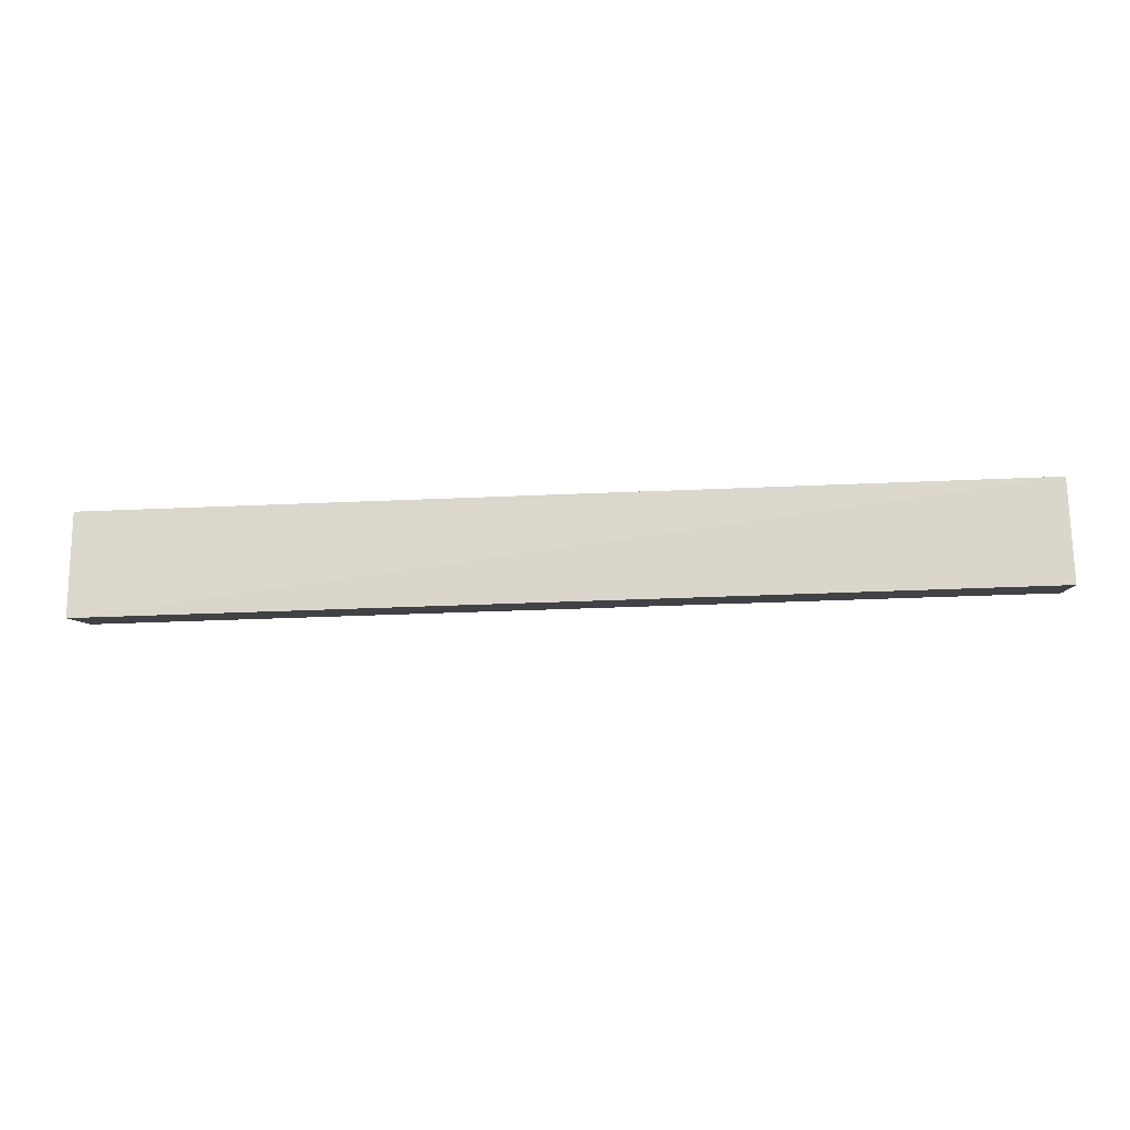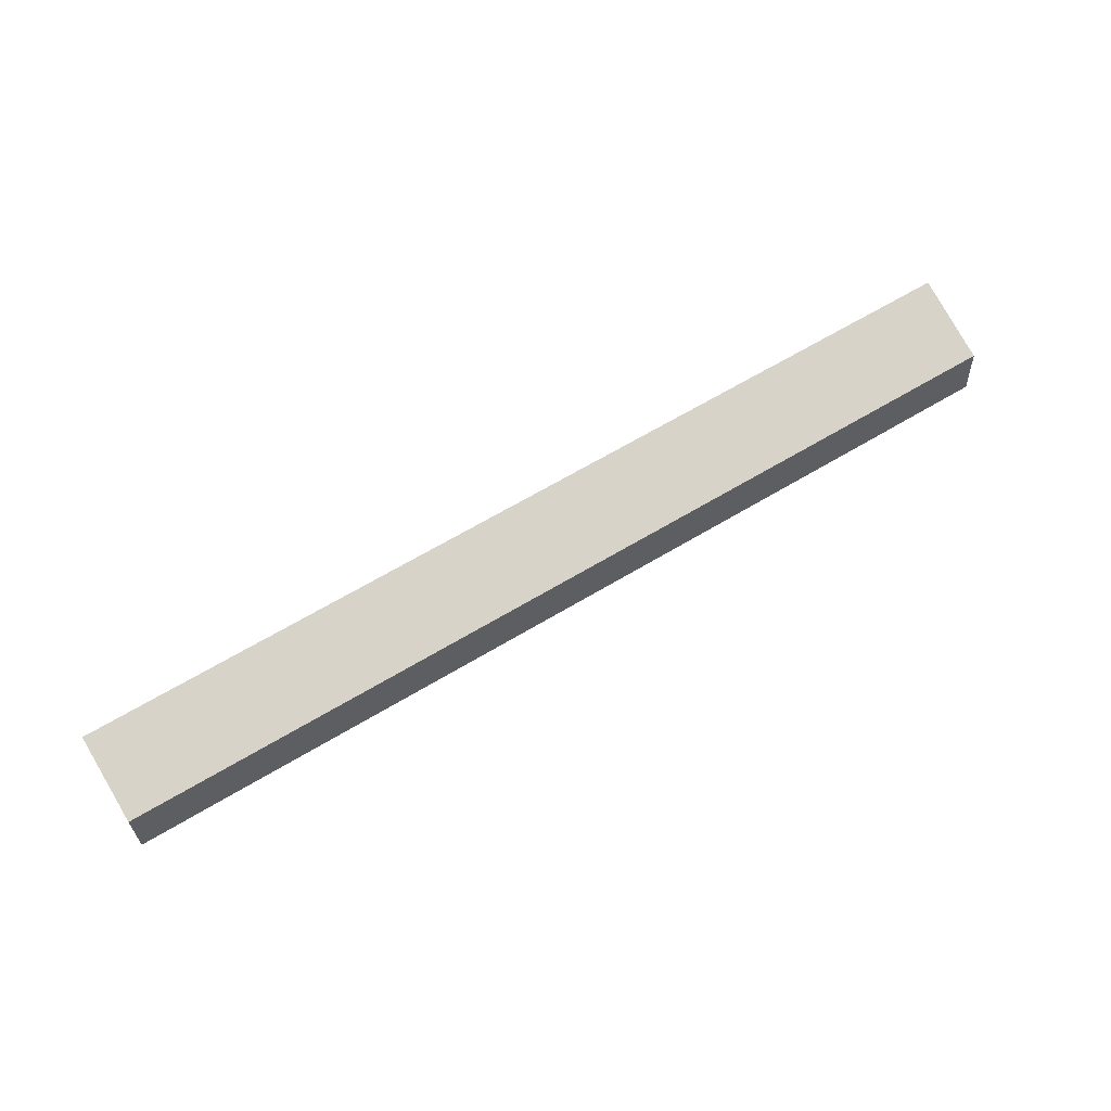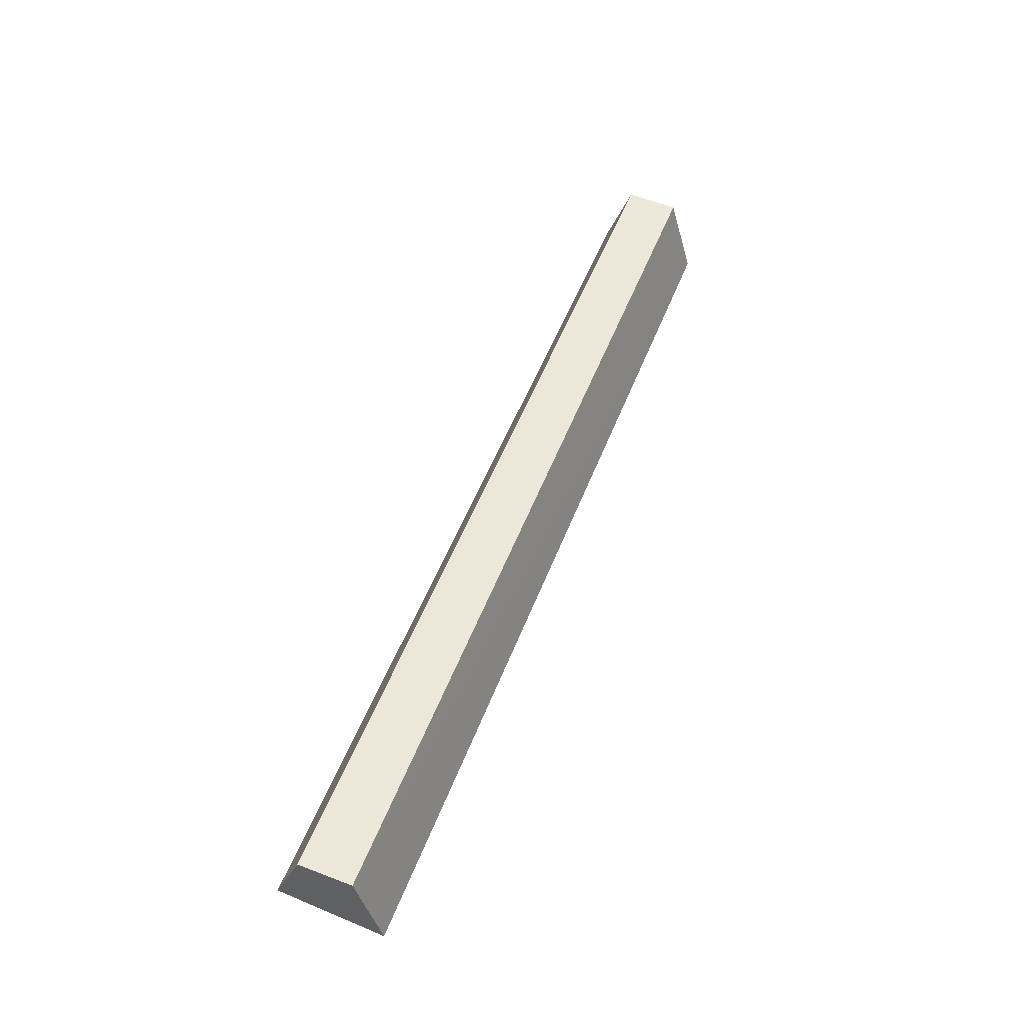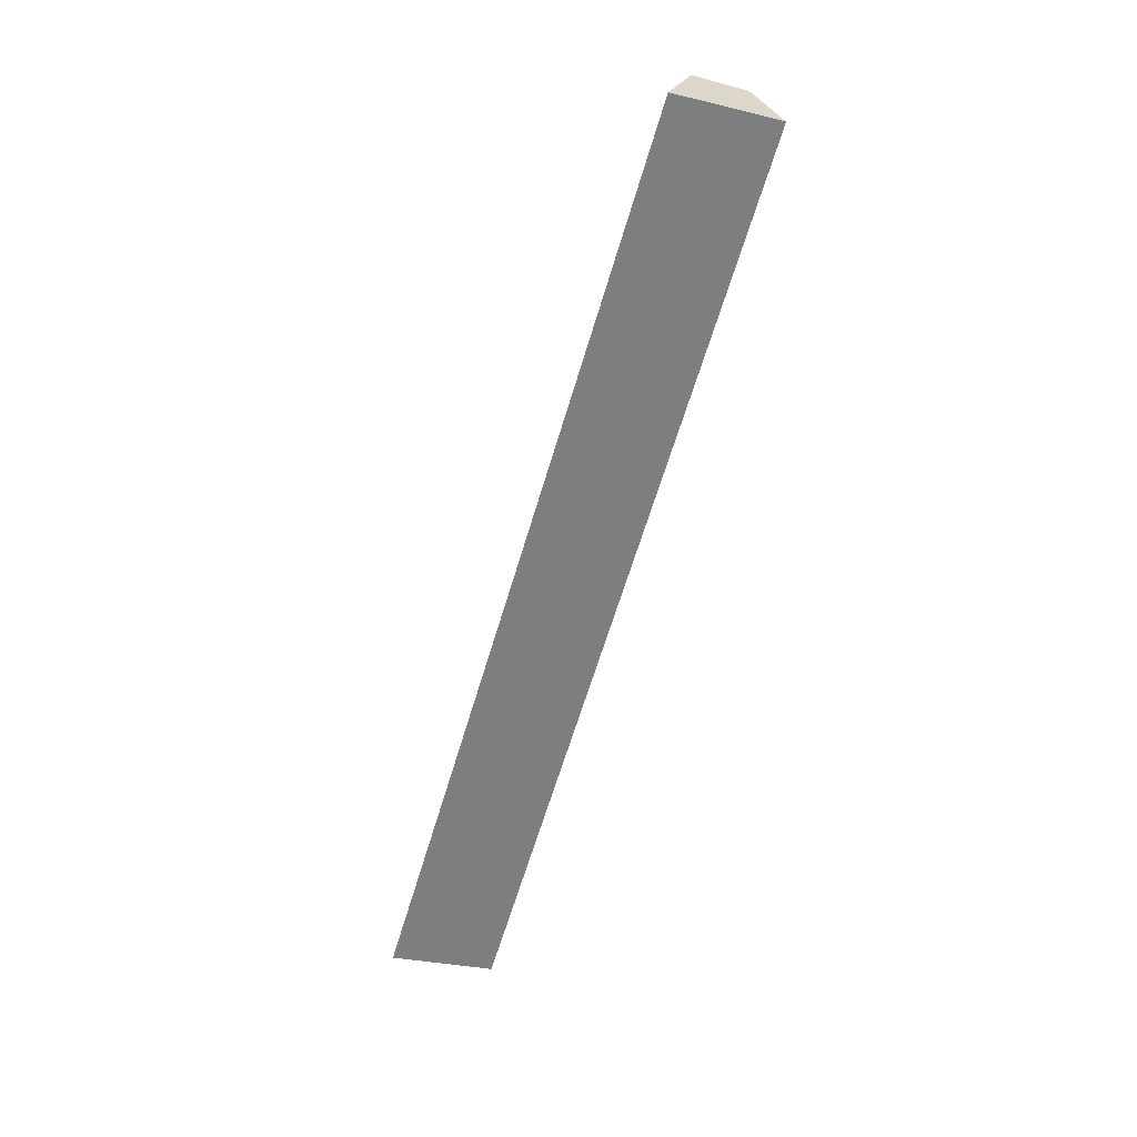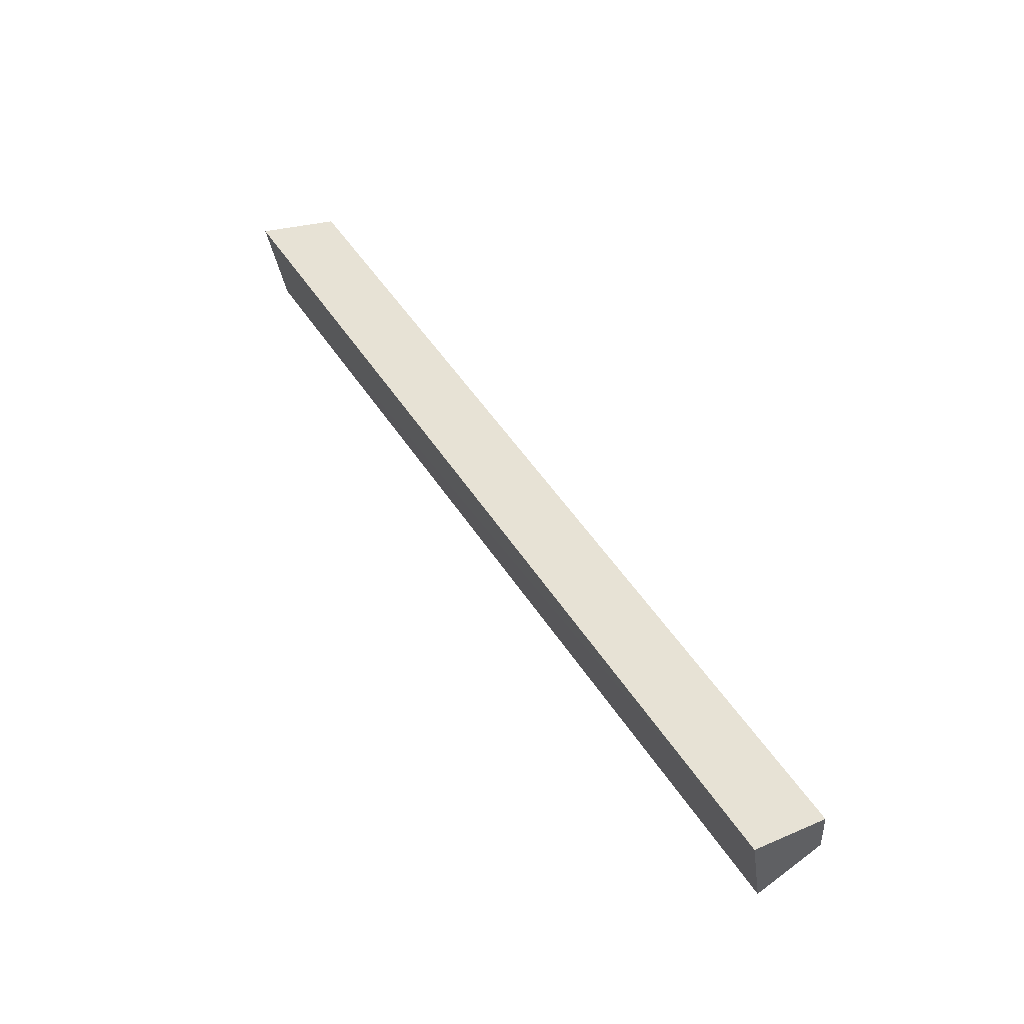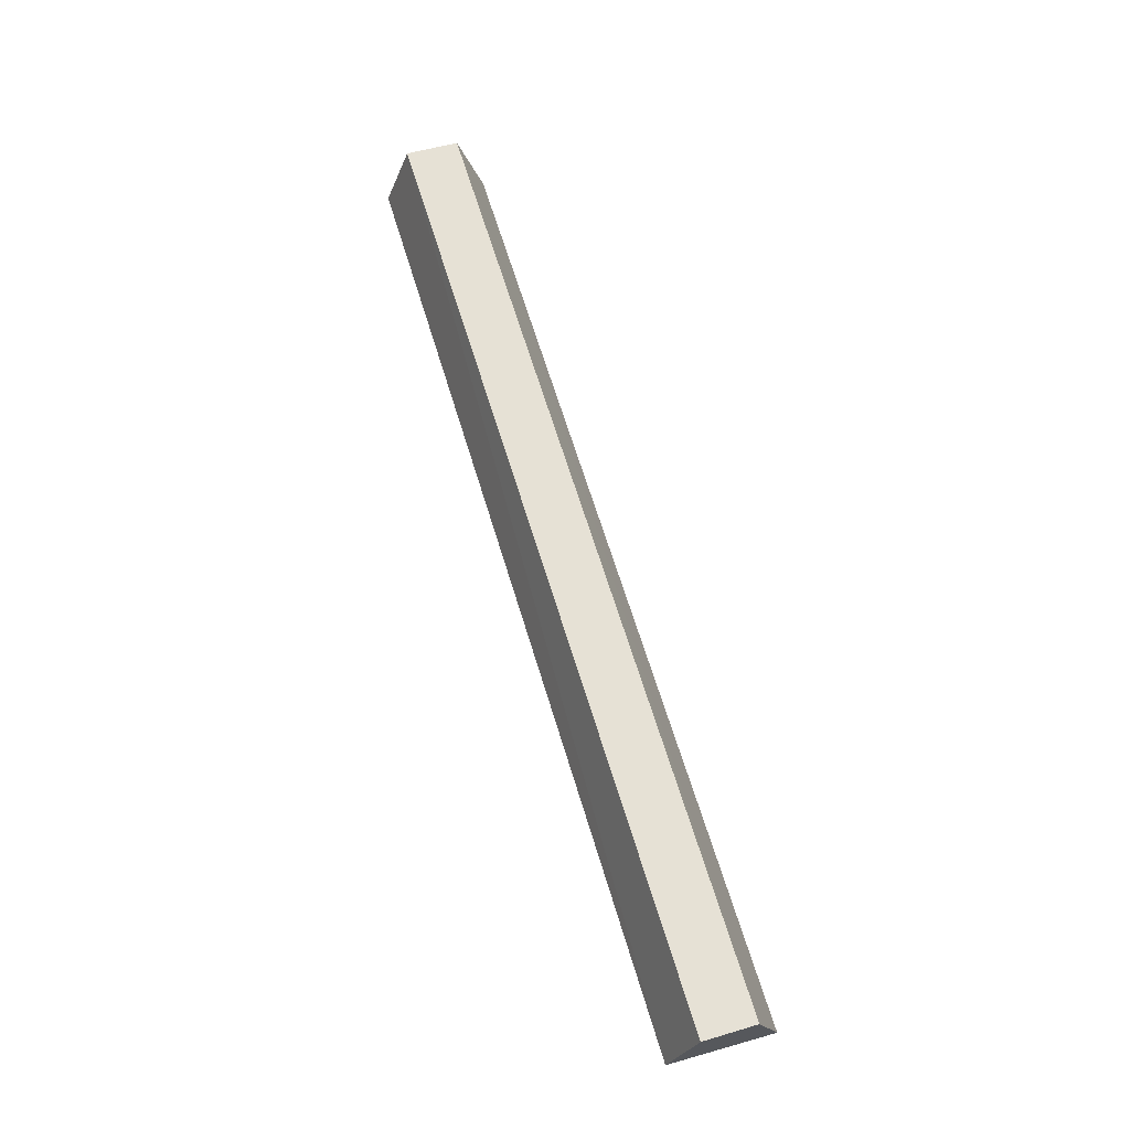
<metadata>
{"format":"obj","ext":"obj","renderer":"f3d","projection":"perspective","resolution":1024,"background":"white","views":[{"elev":-27.4,"azim":-175.8,"up":"+Y"},{"elev":62.7,"azim":-31.6,"up":"+Y"},{"elev":51.8,"azim":110.7,"up":"+Z"},{"elev":-61.5,"azim":-106.3,"up":"+Z"},{"elev":51.4,"azim":-122.0,"up":"+Y"},{"elev":66.6,"azim":72.9,"up":"+Z"}]}
</metadata>
<code>
v 0.2197 -0.02238 0.02291
v 0.2197 0.02858 0.0147
v 0.2197 0.01654 0.05549
v -0.2348 0.02858 0.01531
v -0.2348 -0.009056 0.05735
v 0.2197 -0.00905 0.05728
v -0.2348 0.01656 0.05556
v -0.2348 -0.02173 0.02385
f 3 2 4
f 2 1 4
f 6 5 1
f 6 3 5
f 6 1 2
f 6 2 3
f 7 5 3
f 7 3 4
f 7 4 5
f 8 5 4
f 8 4 1
f 8 1 5

</code>
